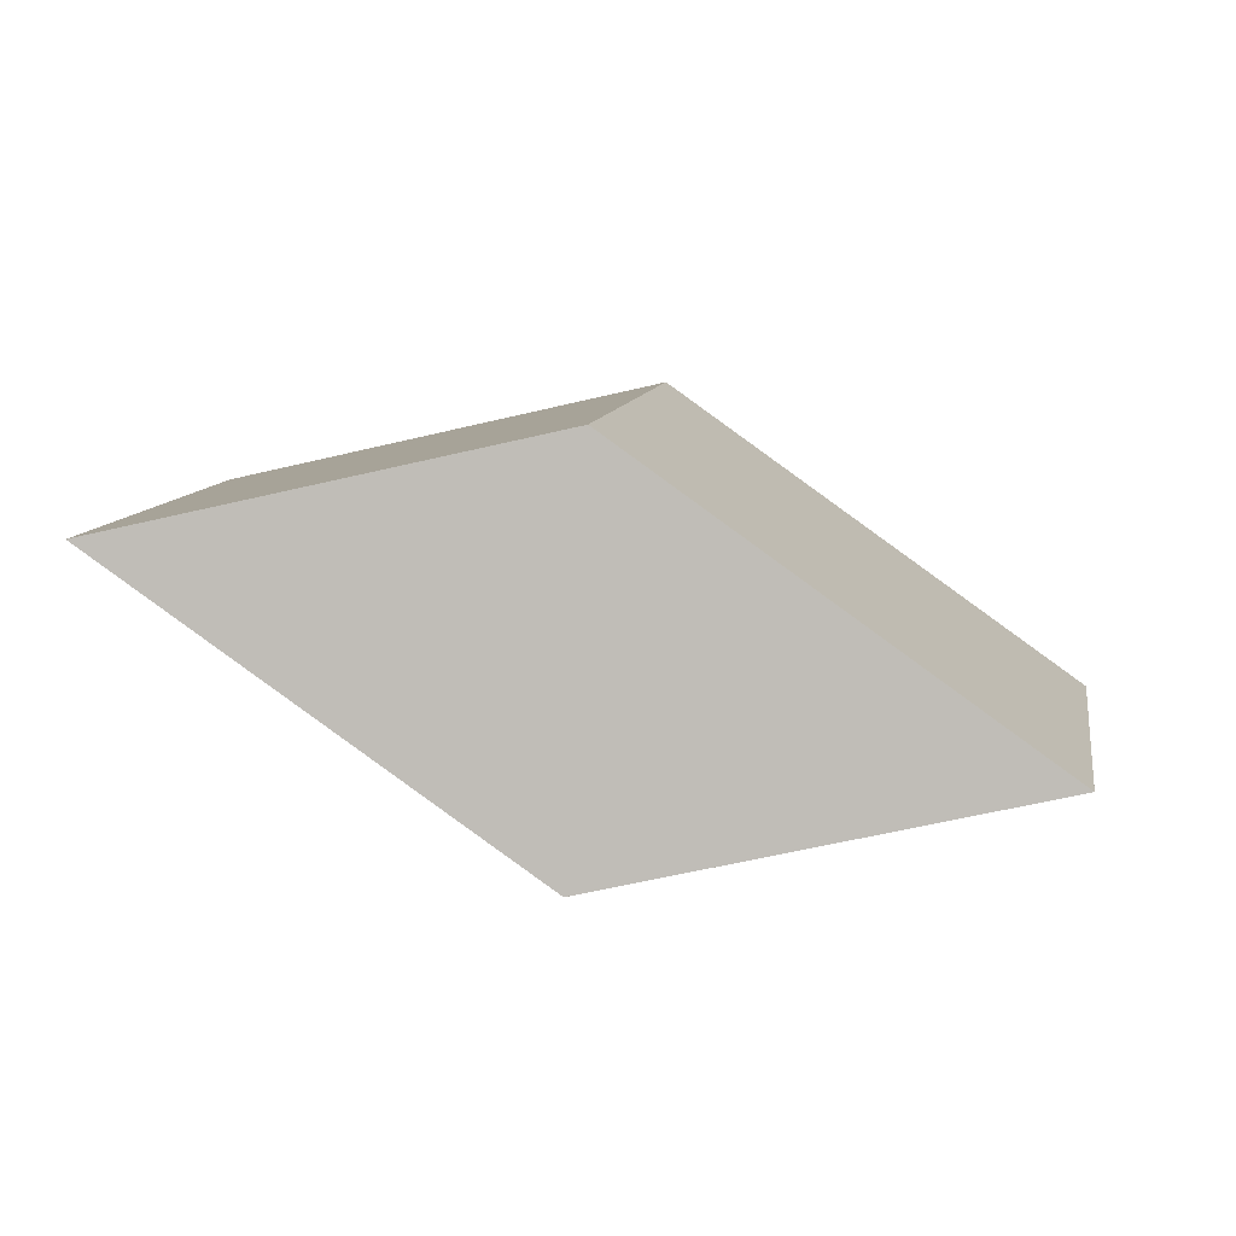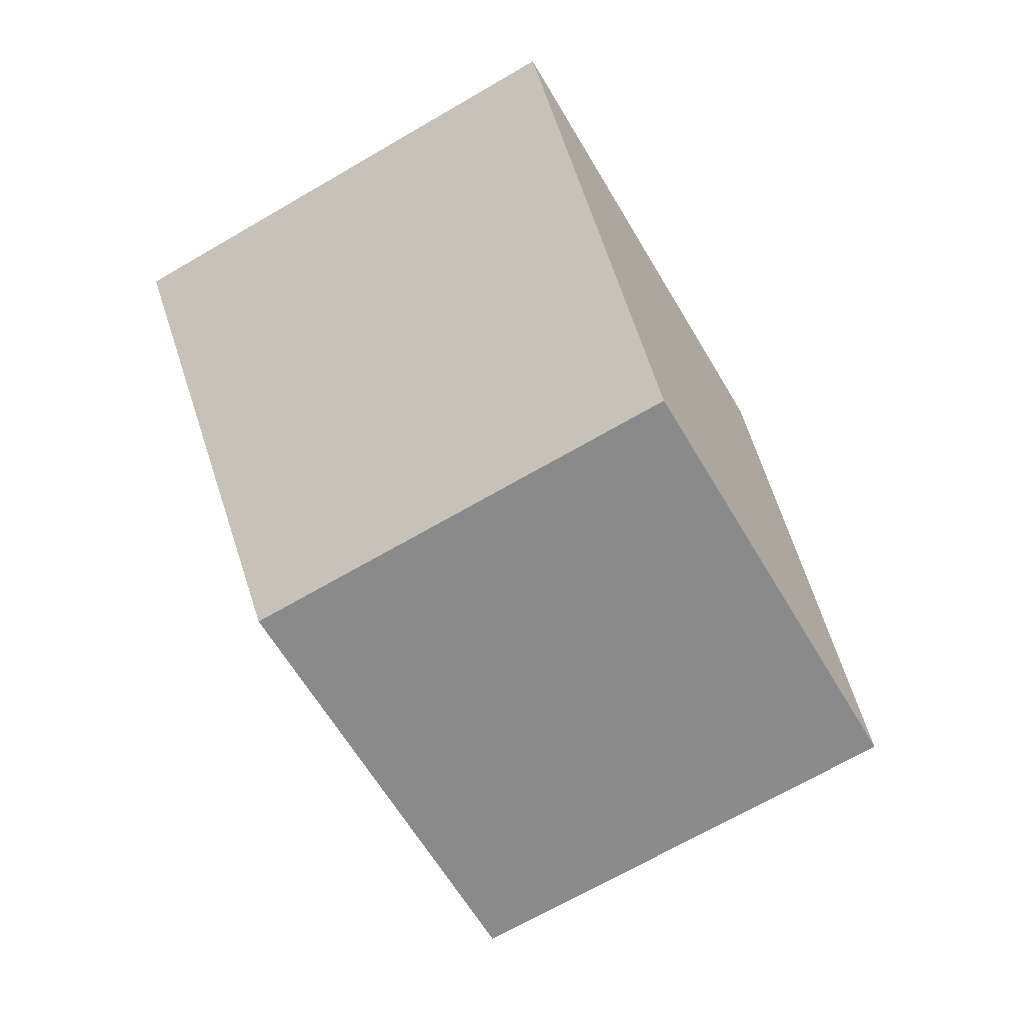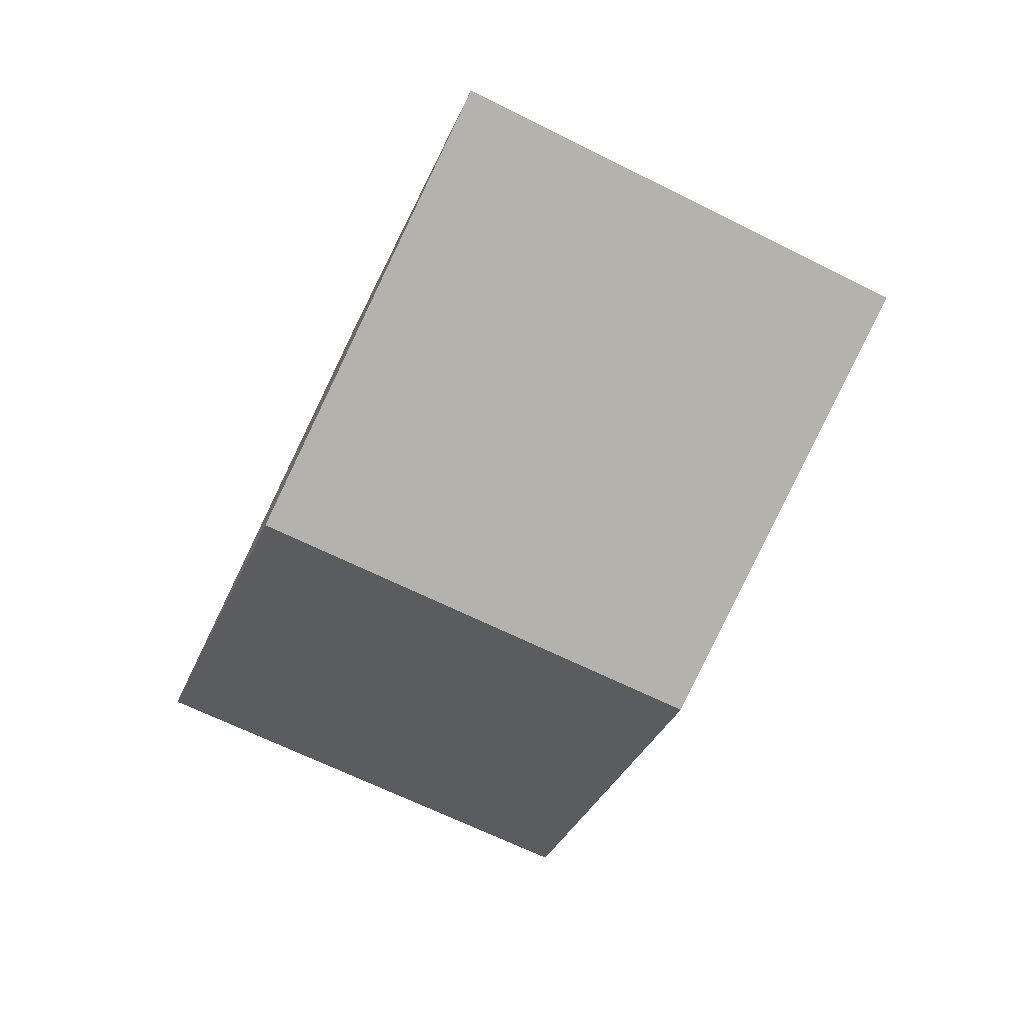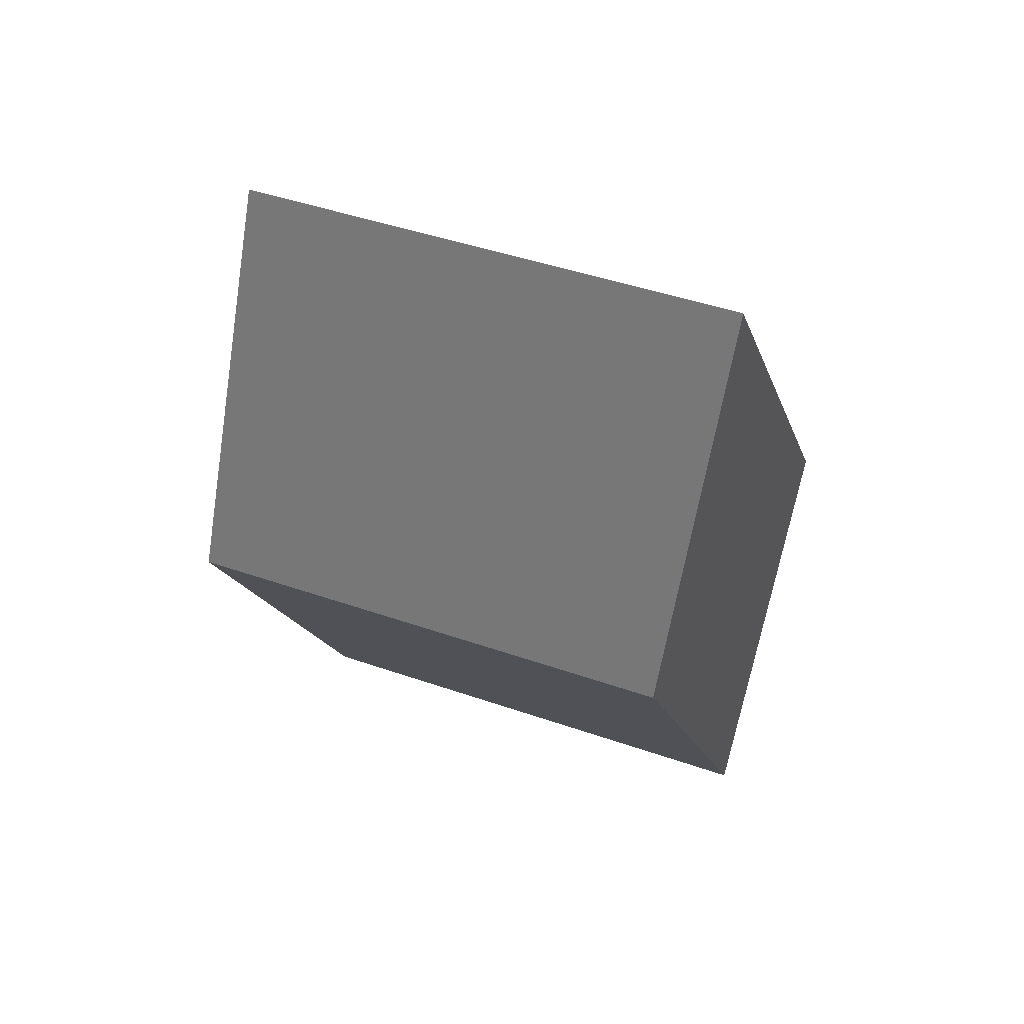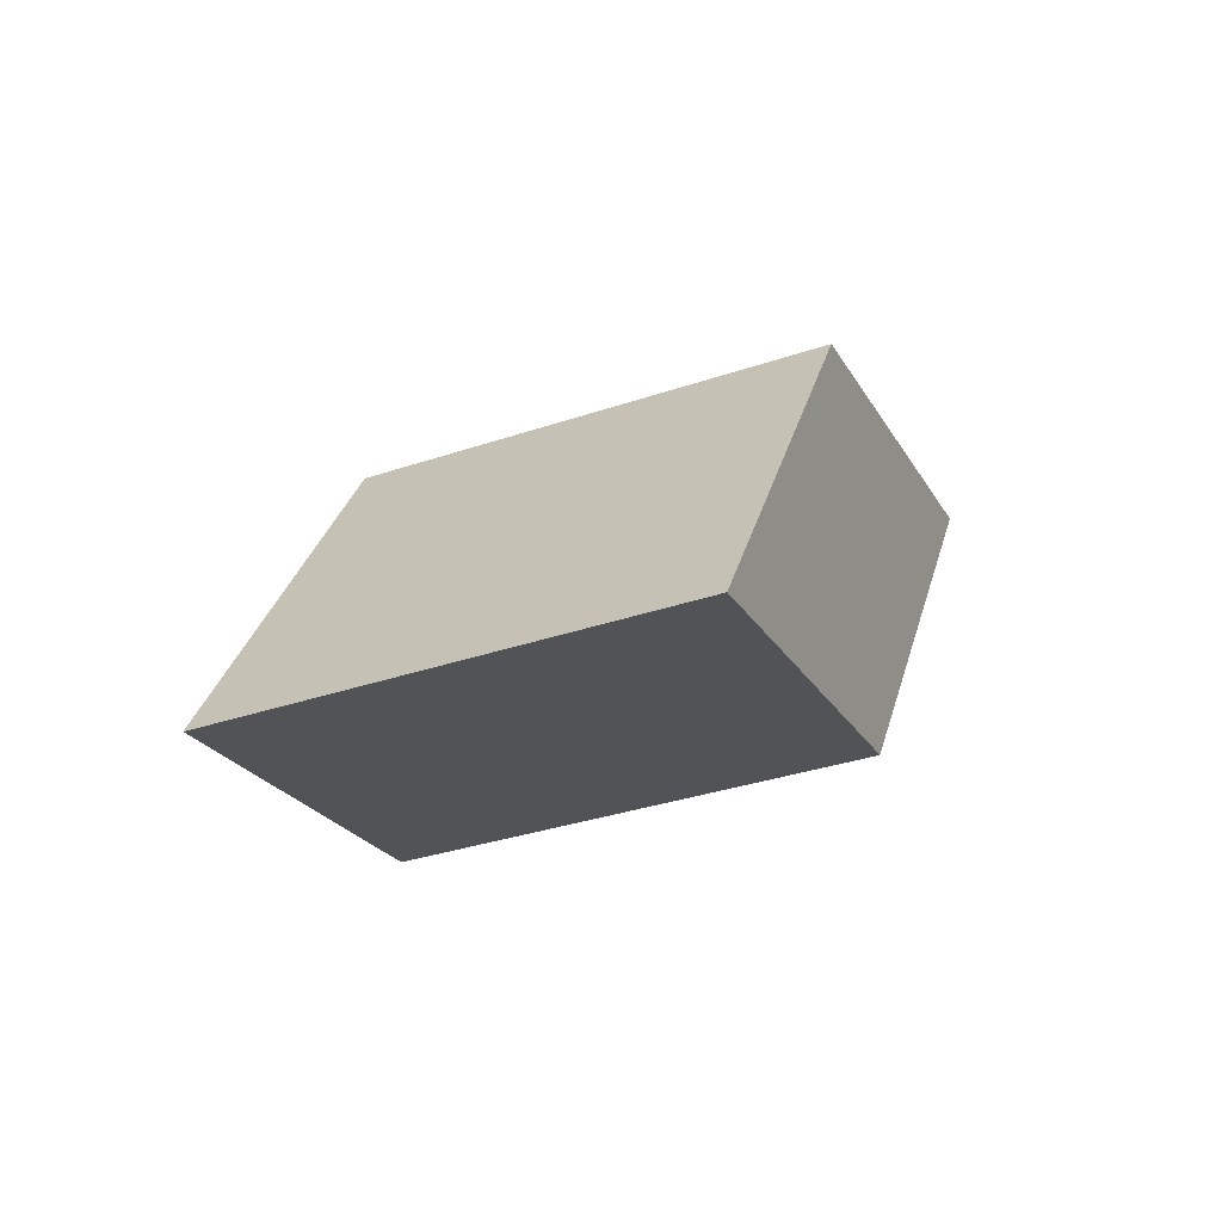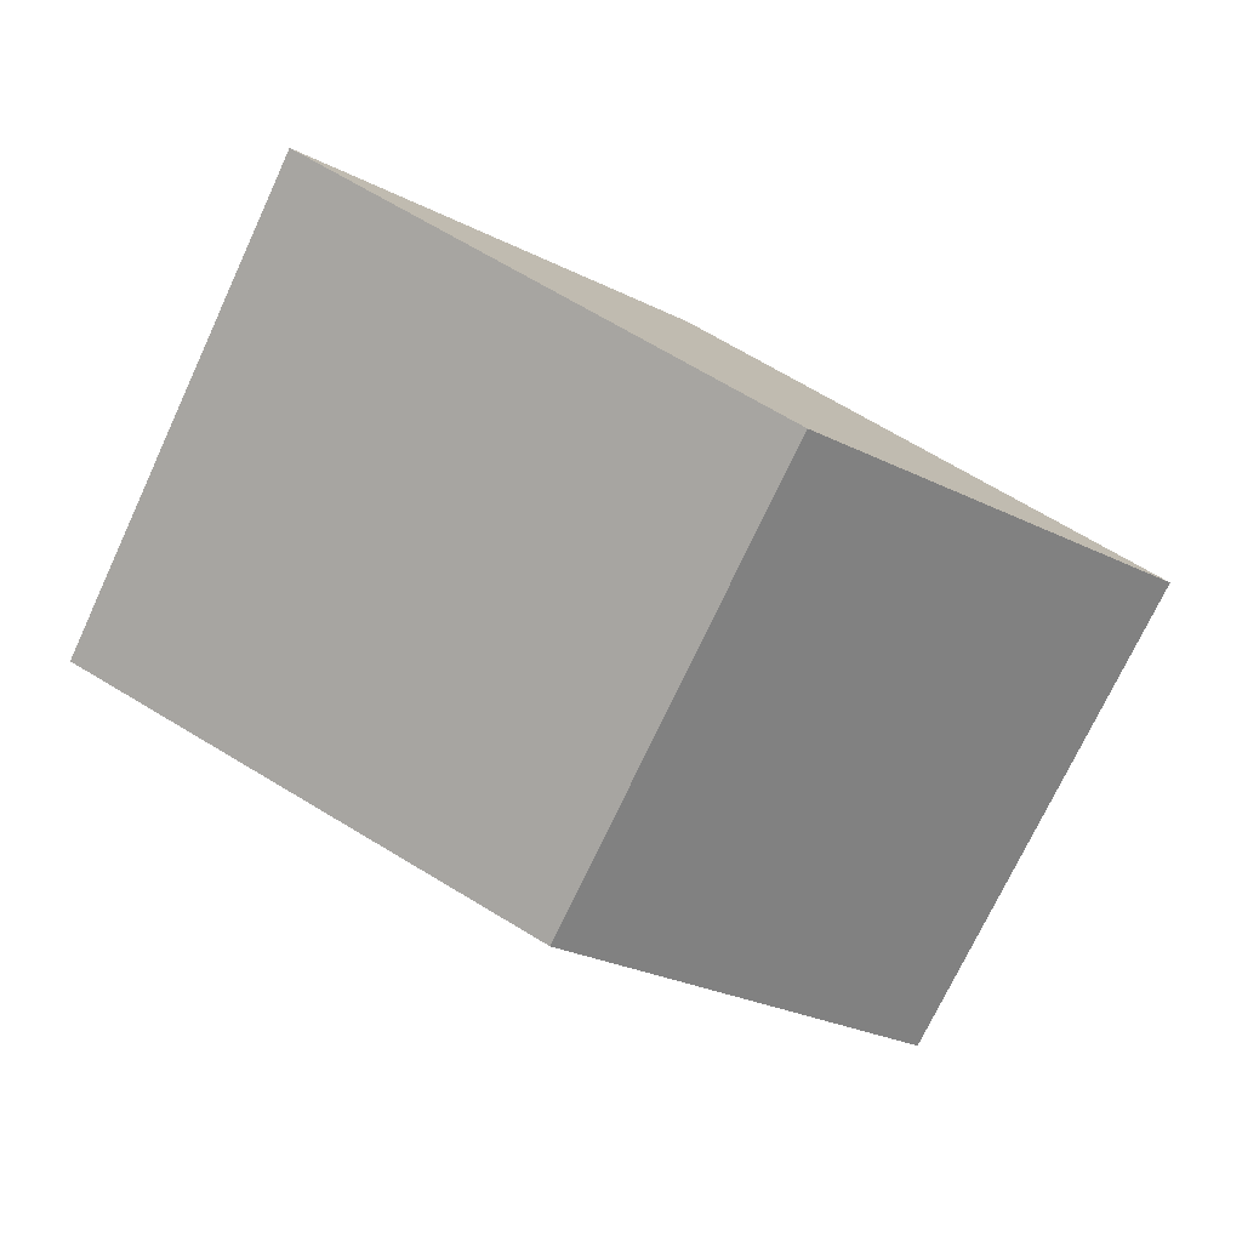
<metadata>
{"format":"obj","ext":"obj","renderer":"f3d","projection":"perspective","resolution":1024,"background":"white","views":[{"elev":31.6,"azim":-108.6,"up":"+Y"},{"elev":-11.4,"azim":-7.8,"up":"+Z"},{"elev":49.7,"azim":165.6,"up":"+Z"},{"elev":-44.6,"azim":-26.0,"up":"+Y"},{"elev":71.4,"azim":-31.9,"up":"+Z"},{"elev":-46.1,"azim":-144.4,"up":"+Y"}]}
</metadata>
<code>
v 1.07 1.477 -0.2501
v 1.059 1.482 -0.256
v 1.055 1.485 -0.2445
v 1.067 1.48 -0.2385
v 1.059 1.482 -0.256
v 1.051 1.476 -0.2466
v 1.047 1.478 -0.2351
v 1.055 1.485 -0.2445
v 1.051 1.476 -0.2466
v 1.062 1.47 -0.2407
v 1.059 1.473 -0.2291
v 1.047 1.478 -0.2351
v 1.062 1.47 -0.2407
v 1.07 1.477 -0.2501
v 1.067 1.48 -0.2385
v 1.059 1.473 -0.2291
v 1.062 1.47 -0.2407
v 1.051 1.476 -0.2466
v 1.059 1.482 -0.256
v 1.07 1.477 -0.2501
v 1.067 1.48 -0.2385
v 1.055 1.485 -0.2445
v 1.047 1.478 -0.2351
v 1.059 1.473 -0.2291
f 1 2 3
f 1 3 4
f 5 6 7
f 5 7 8
f 9 10 11
f 9 11 12
f 13 14 15
f 13 15 16
f 17 18 19
f 17 19 20
f 21 22 23
f 21 23 24

</code>
